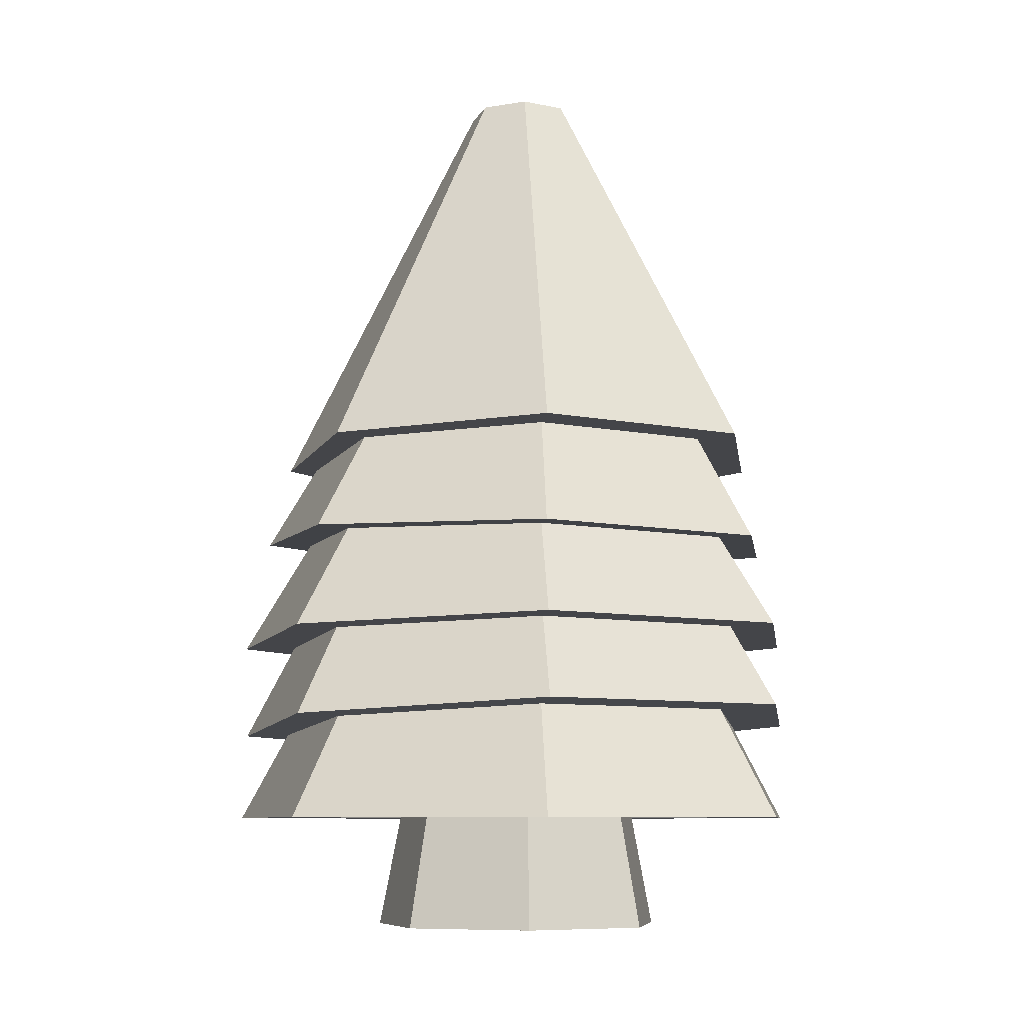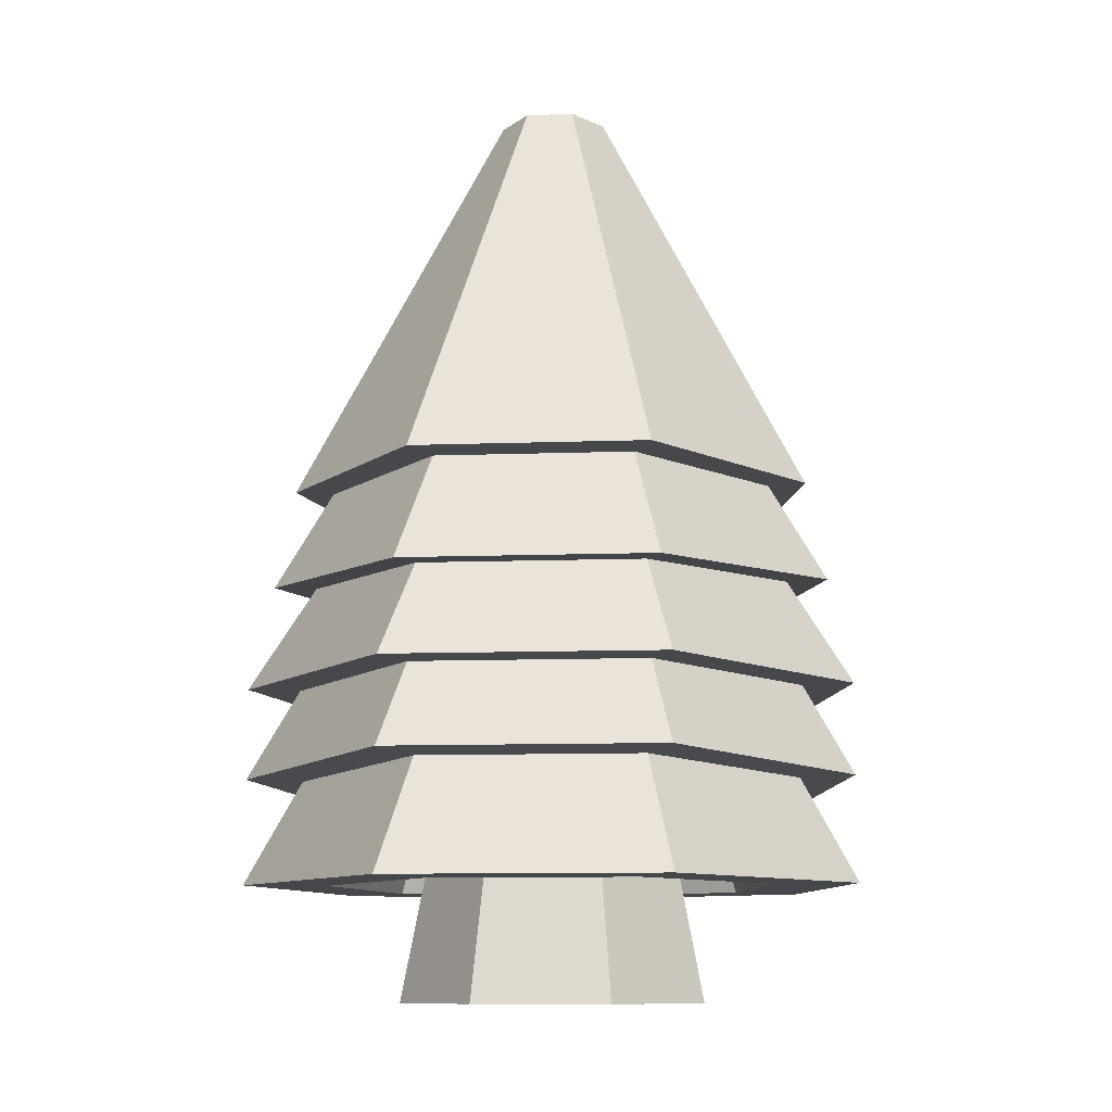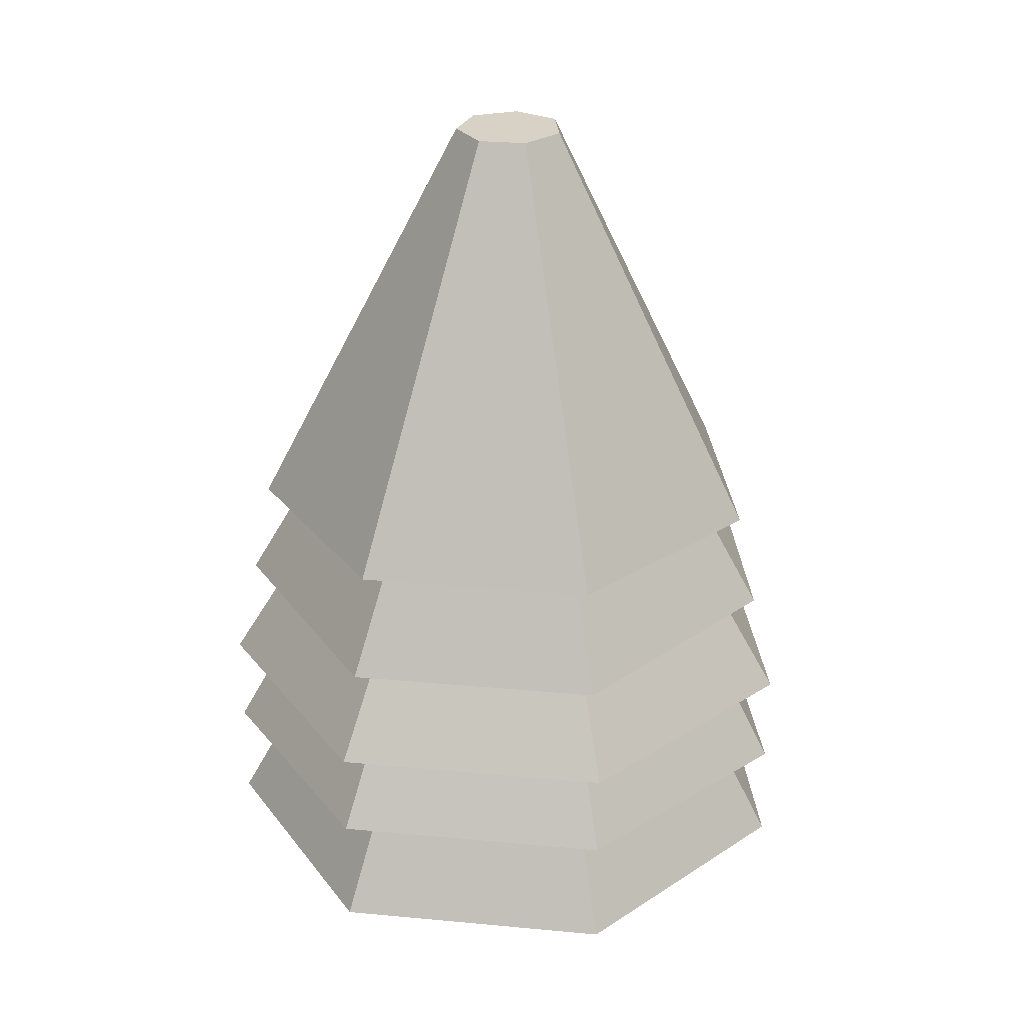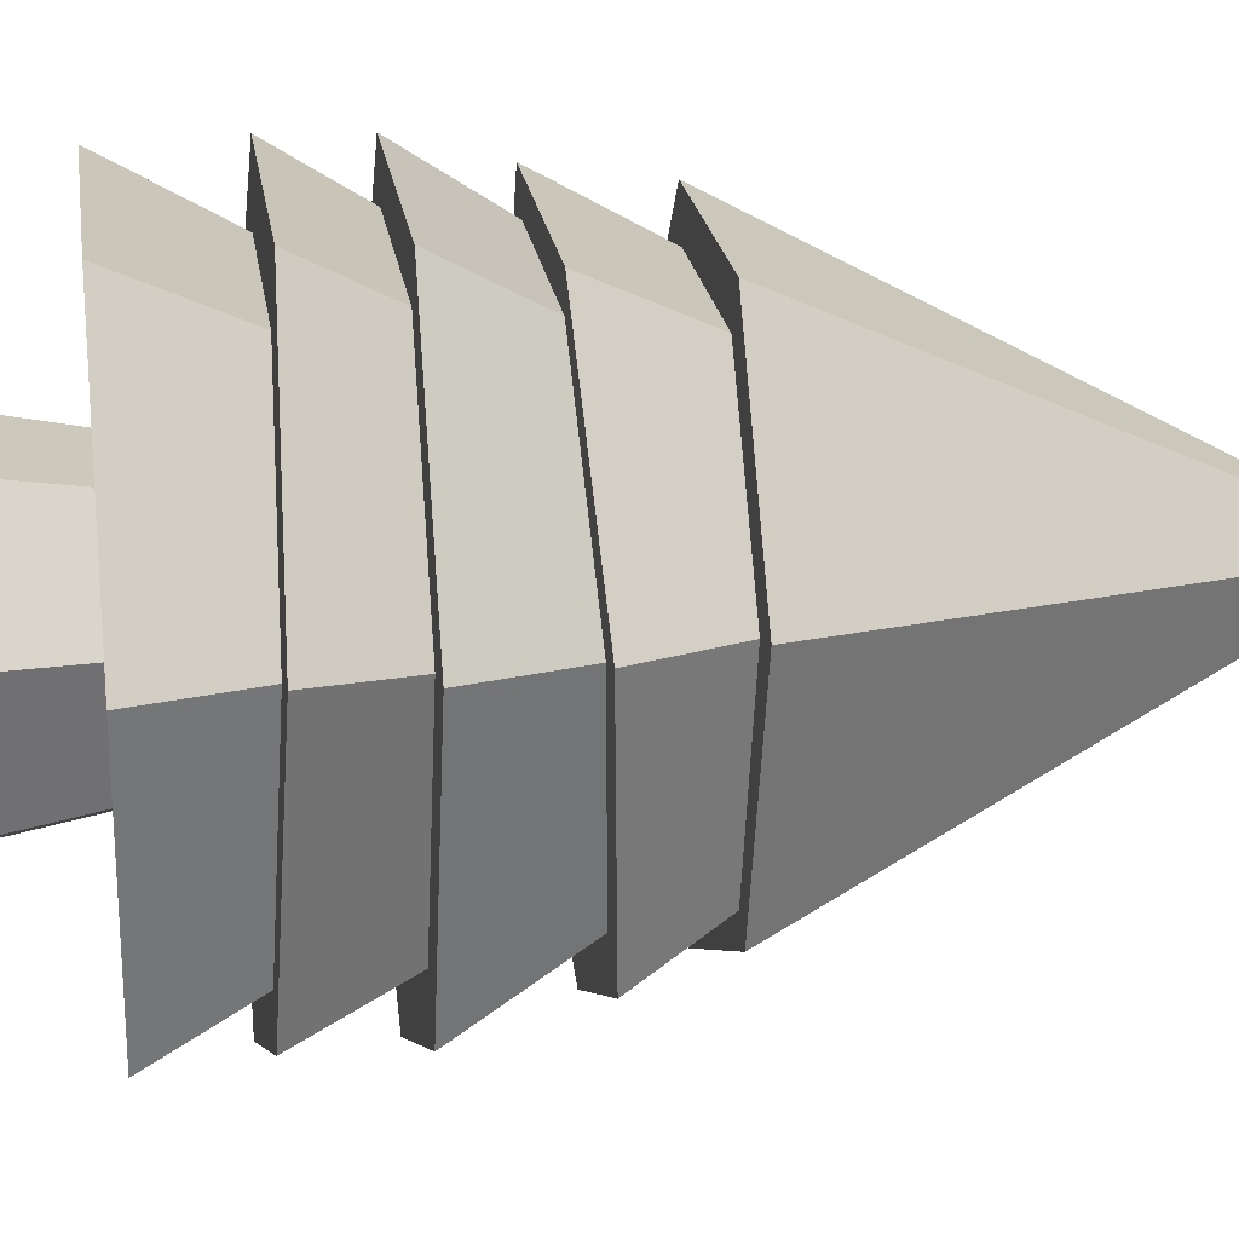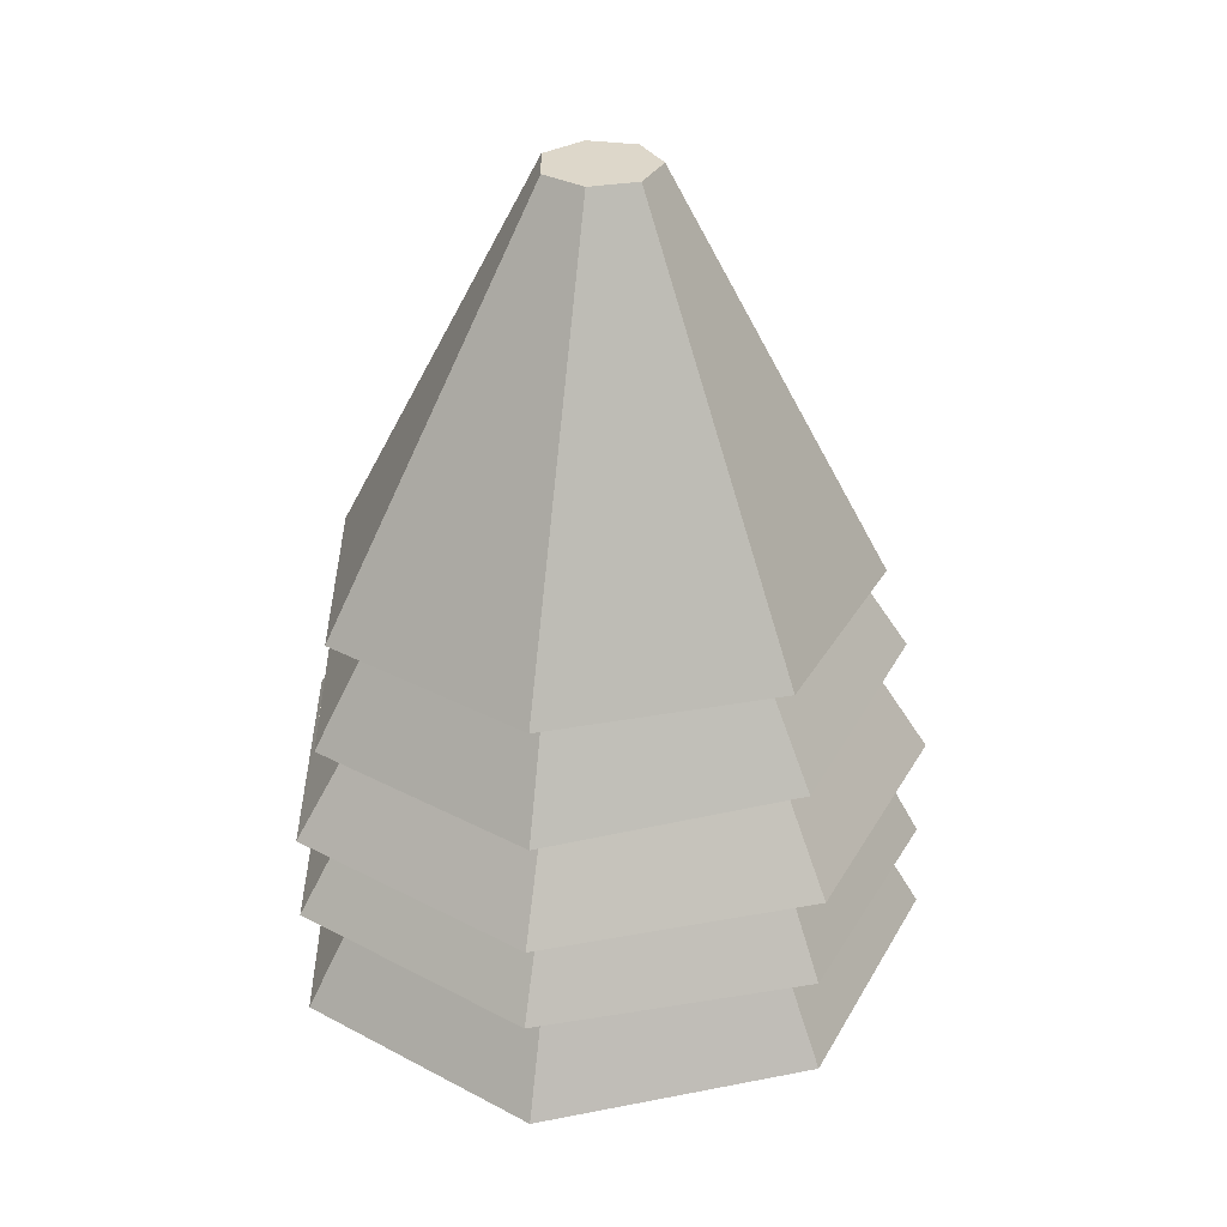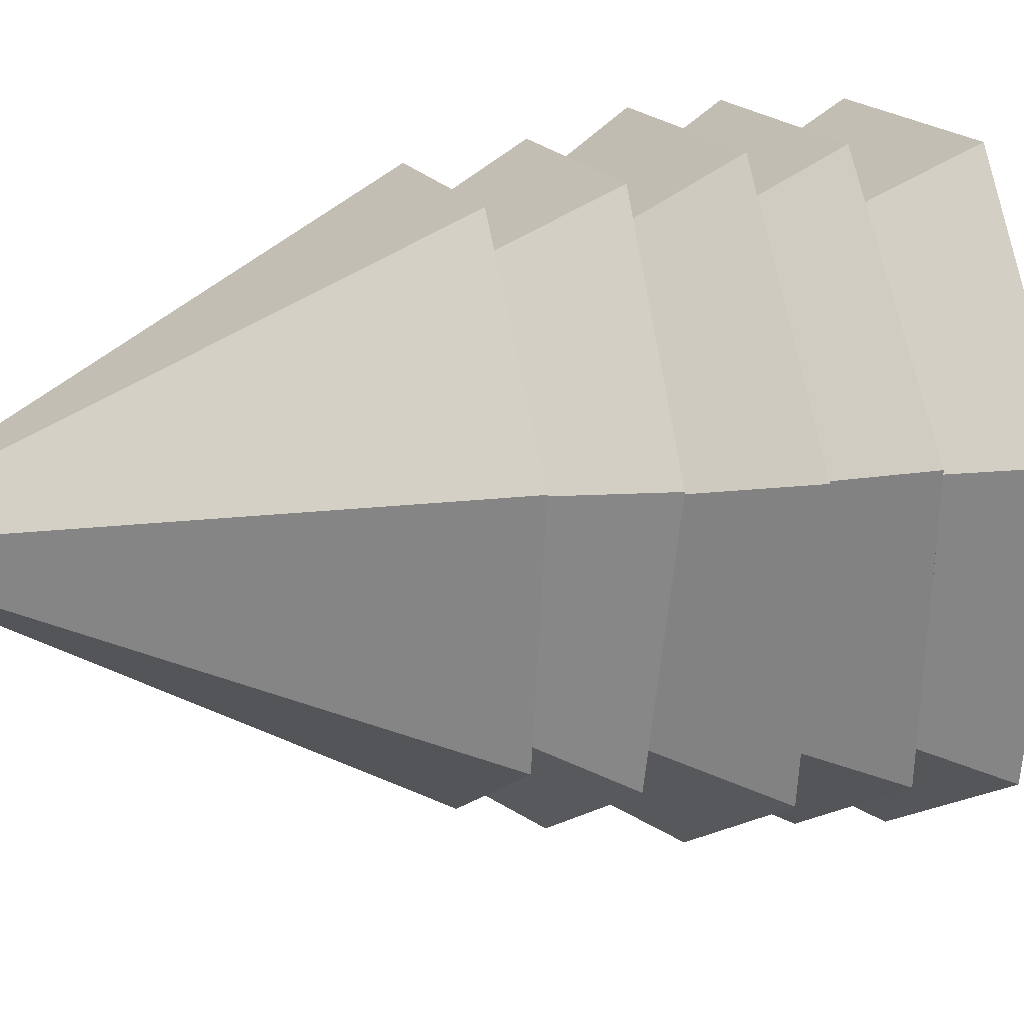
<metadata>
{"format":"obj","ext":"obj","renderer":"f3d","projection":"perspective","resolution":1024,"background":"white","views":[{"elev":-8.3,"azim":-29.7,"up":"+Y"},{"elev":-10.5,"azim":5.5,"up":"+Y"},{"elev":28.1,"azim":8.1,"up":"+Y"},{"elev":22.2,"azim":81.6,"up":"+Z"},{"elev":31.5,"azim":36.9,"up":"+Y"},{"elev":15.4,"azim":-107.5,"up":"+Z"}]}
</metadata>
<code>
o Cylinder.112
v 0.08179 1.78 -0.05203
v 0.1634 1.781 -0.01131
v 0.1837 1.782 0.08042
v 0.1274 1.783 0.1541
v 0.03683 1.783 0.1542
v -0.01973 1.782 0.08073
v 0.000281 1.781 -0.01107
v 0.08101 1.001 -0.463
v 0.478 1.004 -0.265
v 0.5767 1.011 0.1812
v 0.3027 1.017 0.5395
v -0.1376 1.017 0.5402
v -0.4127 1.012 0.1827
v -0.3154 1.004 -0.2638
f 8 1 2 9
f 9 2 3 10
f 10 3 4 11
f 11 4 5 12
f 12 5 6 13
f 2 1 7 6 5 4 3
f 13 6 7 14
f 14 7 1 8
f 8 9 10 11 12 13 14
o Cylinder.111
v 0.08159 1.35 -0.1787
v 0.2694 1.347 -0.08507
v 0.316 1.338 0.1258
v 0.1864 1.332 0.2952
v -0.02185 1.332 0.2956
v -0.152 1.339 0.1266
v -0.1059 1.347 -0.0845
v 0.08094 0.8507 -0.514
v 0.5089 0.8421 -0.3006
v 0.6152 0.8232 0.18
v 0.3199 0.8081 0.5661
v -0.1548 0.8082 0.5668
v -0.4513 0.8235 0.1816
v -0.3464 0.8424 -0.2993
f 22 15 16 23
f 23 16 17 24
f 24 17 18 25
f 25 18 19 26
f 26 19 20 27
f 16 15 21 20 19 18 17
f 27 20 21 28
f 28 21 15 22
f 22 23 24 25 26 27 28
o Cylinder.110
v 0.08154 1.118 -0.2481
v 0.3005 1.12 -0.1389
v 0.3548 1.124 0.1071
v 0.2038 1.127 0.3047
v -0.03903 1.127 0.305
v -0.1907 1.124 0.1079
v -0.137 1.12 -0.1383
v 0.08086 0.6117 -0.5667
v 0.5455 0.6153 -0.335
v 0.6609 0.6238 0.1872
v 0.3402 0.6307 0.6065
v -0.175 0.6309 0.6073
v -0.4969 0.6243 0.1889
v -0.383 0.6157 -0.3336
f 36 29 30 37
f 37 30 31 38
f 38 31 32 39
f 39 32 33 40
f 40 33 34 41
f 30 29 35 34 33 32 31
f 41 34 35 42
f 42 35 29 36
f 36 37 38 39 40 41 42
o Cylinder.109
v 0.08187 0.9632 -0.2703
v 0.311 0.9685 -0.1557
v 0.3676 0.9805 0.1019
v 0.2091 0.9902 0.3085
v -0.04532 0.9902 0.3085
v -0.2039 0.9805 0.1019
v -0.1473 0.9685 -0.1557
v 0.08187 0.4156 -0.5575
v 0.545 0.4264 -0.3258
v 0.6594 0.4507 0.1947
v 0.3389 0.4702 0.6121
v -0.1751 0.4702 0.6121
v -0.4956 0.4507 0.1947
v -0.3812 0.4264 -0.3258
f 50 43 44 51
f 51 44 45 52
f 52 45 46 53
f 53 46 47 54
f 54 47 48 55
f 44 43 49 48 47 46 45
f 55 48 49 56
f 56 49 43 50
f 50 51 52 53 54 55 56
o Cylinder.108
v 0.08187 0.2514 -0.4099
v 0.08187 0.803 -0.2559
v 0.4255 0.2514 -0.2379
v 0.3097 0.803 -0.1419
v 0.5103 0.2514 0.1487
v 0.366 0.803 0.1145
v 0.2725 0.2514 0.4588
v 0.2083 0.803 0.3201
v -0.1088 0.2514 0.4588
v -0.04456 0.803 0.3201
v -0.3466 0.2514 0.1487
v -0.2022 0.803 0.1145
v -0.2617 0.2514 -0.2379
v -0.146 0.803 -0.1419
v 0.08187 0.2514 -0.5729
v 0.548 0.2514 -0.3395
v 0.6631 0.2514 0.185
v 0.3406 0.2514 0.6056
v -0.1768 0.2514 0.6056
v -0.4994 0.2514 0.185
v -0.3843 0.2514 -0.3395
v 0.08187 0.4999 -0.3206
v 0.3583 0.4999 -0.1822
v 0.4266 0.4999 0.1289
v 0.2353 0.4999 0.3783
v -0.07154 0.4999 0.3783
v -0.2628 0.4999 0.1289
v -0.1946 0.4999 -0.1822
f 71 58 60 72
f 72 60 62 73
f 73 62 64 74
f 74 64 66 75
f 75 66 68 76
f 60 58 70 68 66 64 62
f 76 68 70 77
f 77 70 58 71
f 69 57 78 84
f 59 57 71 72
f 61 59 72 73
f 63 61 73 74
f 65 63 74 75
f 67 65 75 76
f 69 67 76 77
f 57 69 77 71
f 78 79 80 81 82 83 84
f 65 67 83 82
f 61 63 81 80
f 57 59 79 78
f 67 69 84 83
f 63 65 82 81
f 59 61 80 79
o Cylinder.107
v 0.08187 0.03124 -0.2496
v 0.08187 0.4881 -0.1605
v 0.3138 0.03124 -0.1379
v 0.2442 0.4881 -0.08237
v 0.3711 0.03124 0.1131
v 0.2842 0.4881 0.09325
v 0.2106 0.03124 0.3143
v 0.1719 0.4881 0.2341
v -0.04683 0.03124 0.3143
v -0.0082 0.4881 0.2341
v -0.2073 0.03124 0.1131
v -0.1205 0.4881 0.09325
v -0.15 0.03124 -0.1379
v -0.08043 0.4881 -0.08237
f 85 86 88 87
f 87 88 90 89
f 89 90 92 91
f 91 92 94 93
f 93 94 96 95
f 88 86 98 96 94 92 90
f 95 96 98 97
f 97 98 86 85
f 85 87 89 91 93 95 97

</code>
